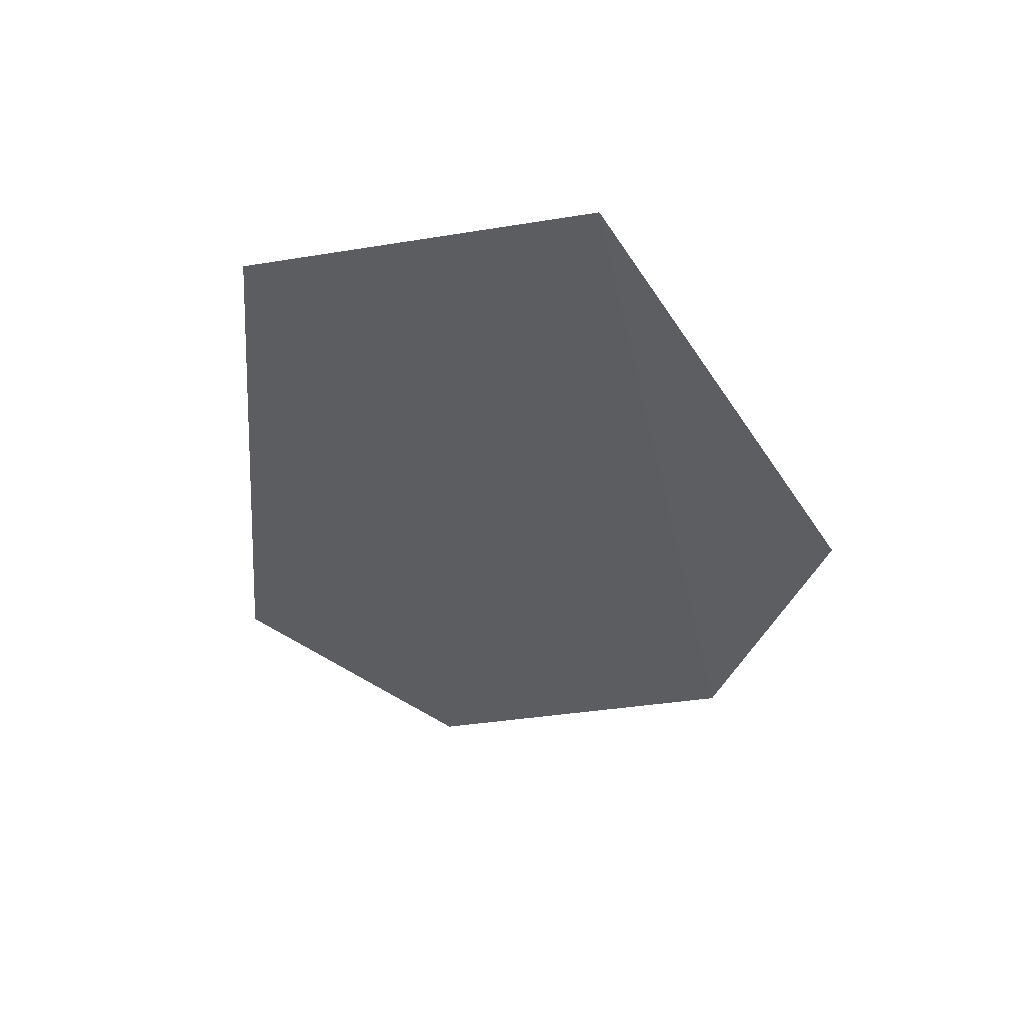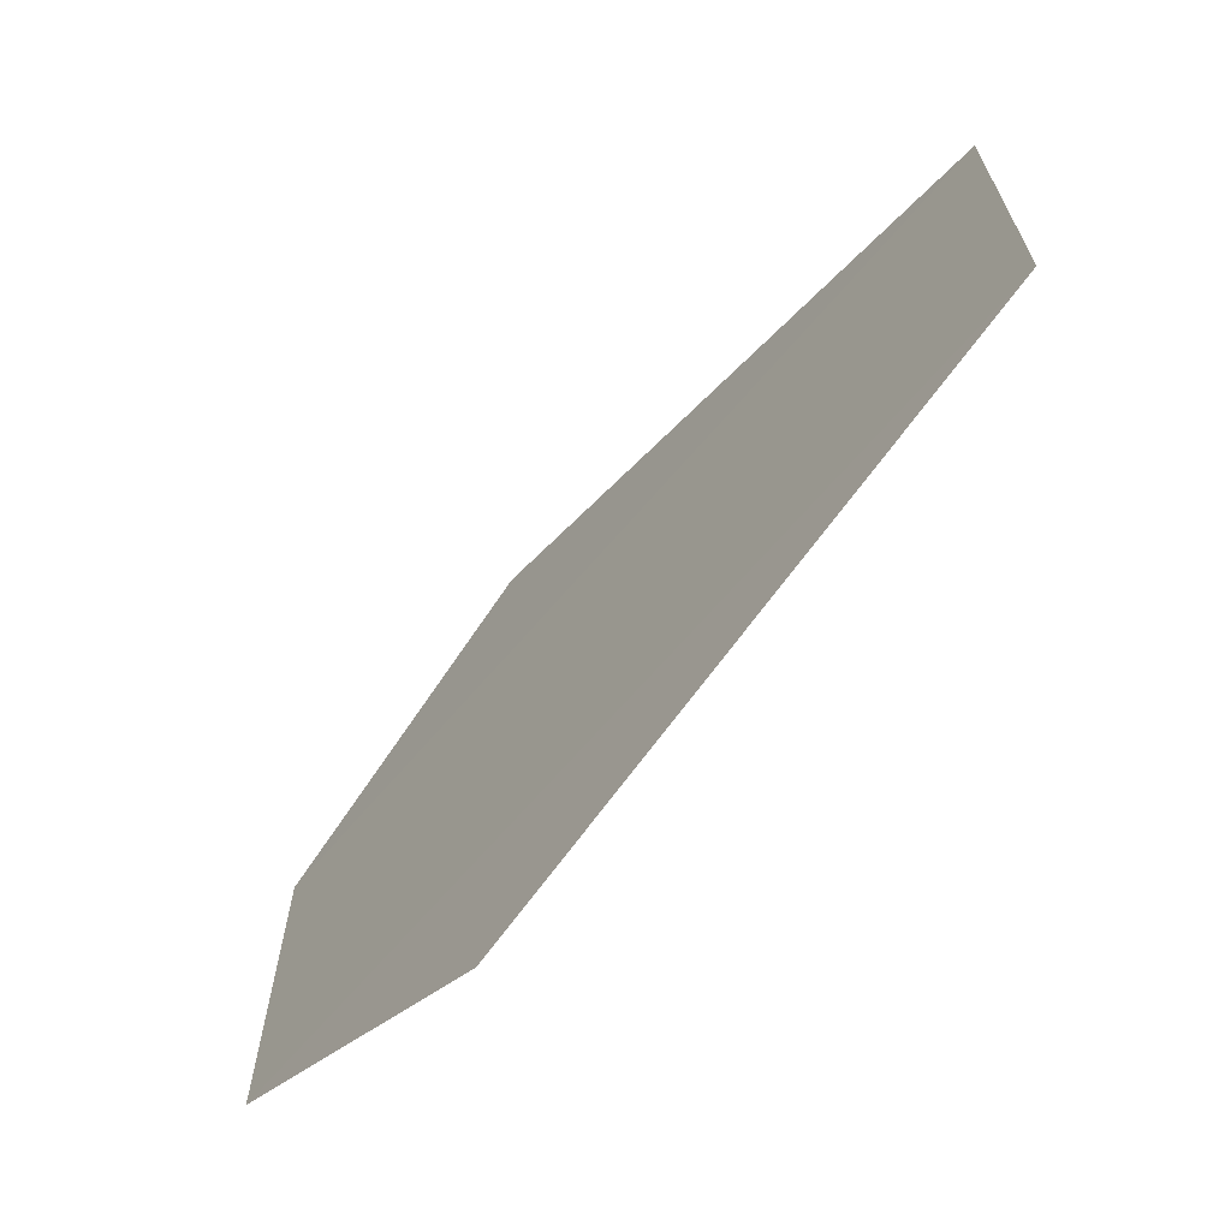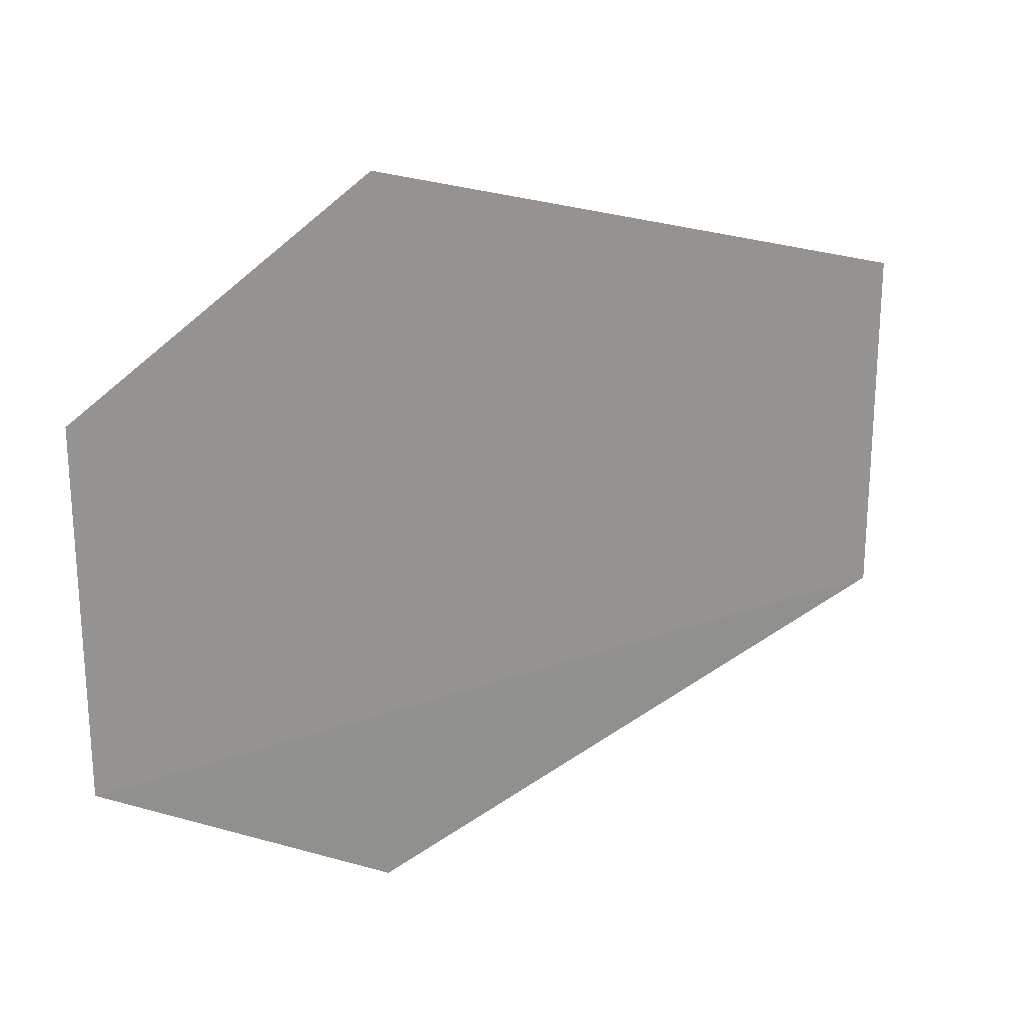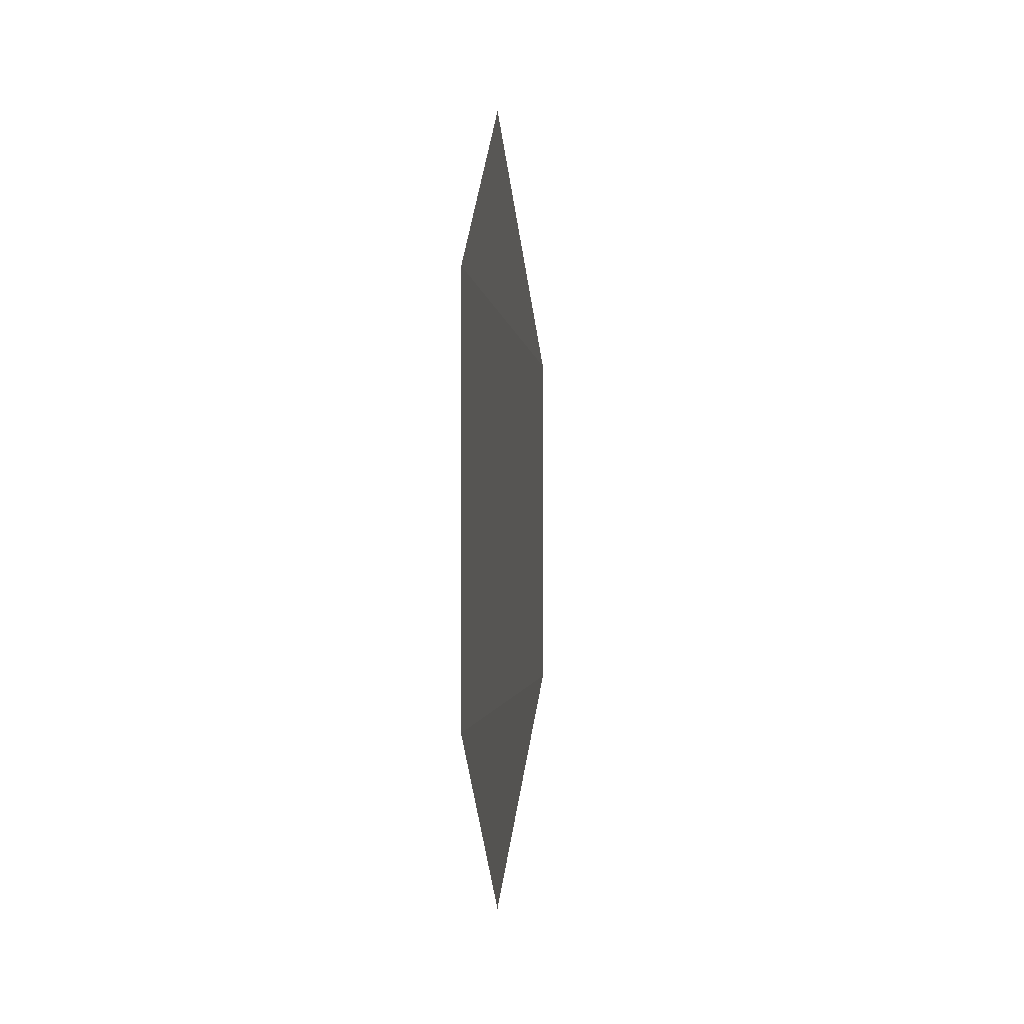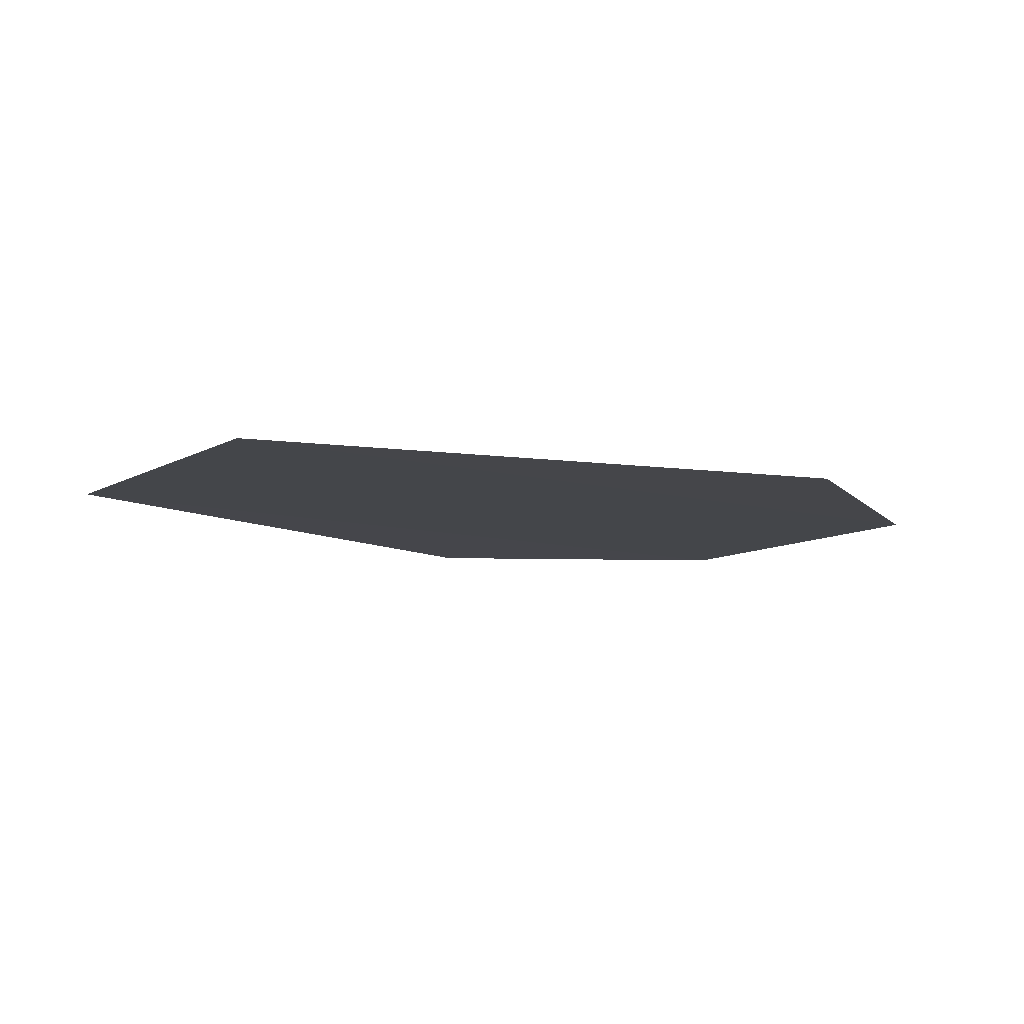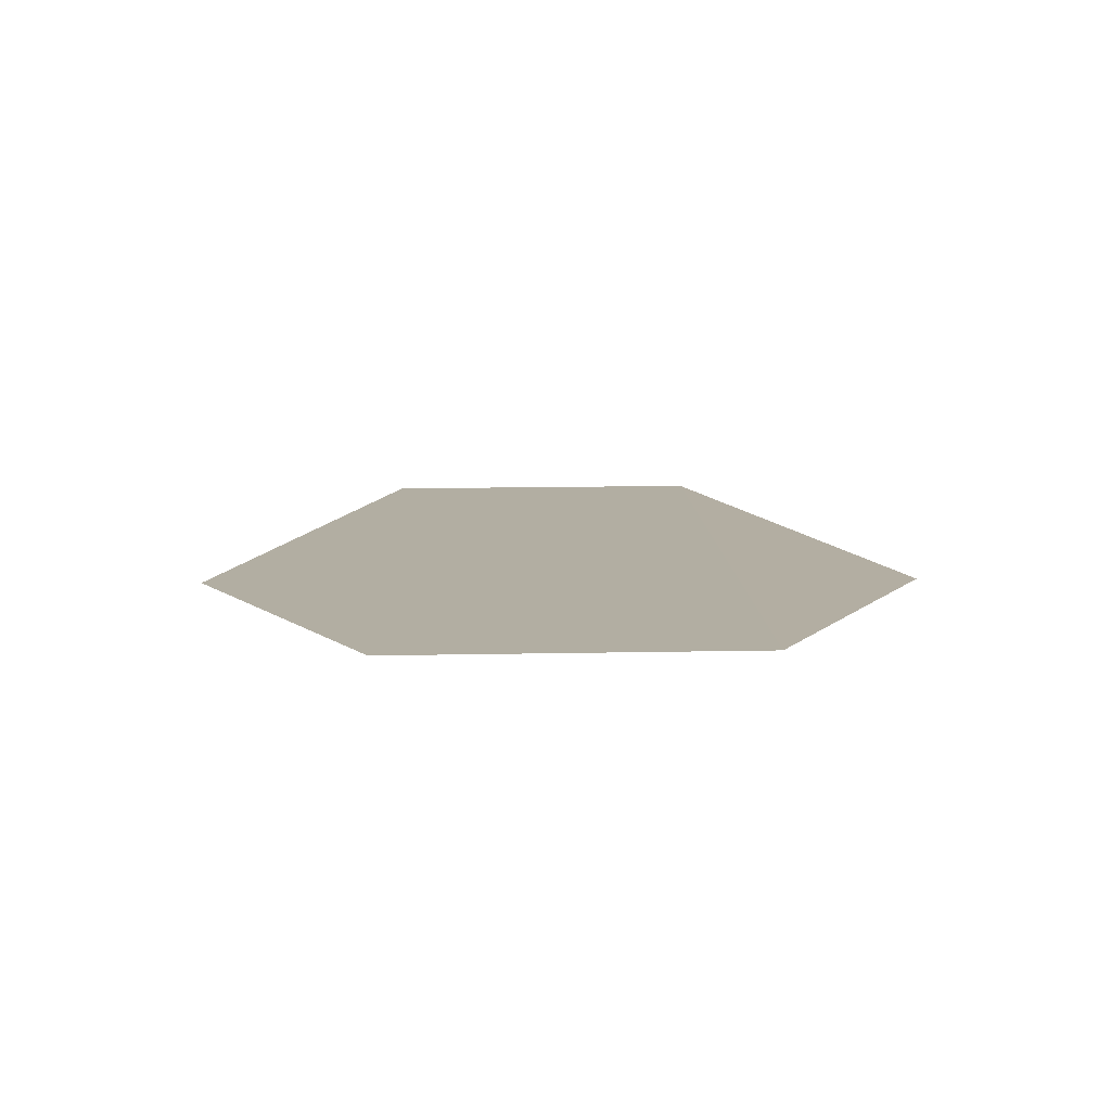
<metadata>
{"format":"obj","ext":"obj","renderer":"f3d","projection":"perspective","resolution":1024,"background":"white","views":[{"elev":-37.4,"azim":-78.3,"up":"+Y"},{"elev":-67.0,"azim":-130.3,"up":"+Z"},{"elev":23.3,"azim":148.7,"up":"+Z"},{"elev":-1.3,"azim":94.8,"up":"+Z"},{"elev":-9.6,"azim":-35.5,"up":"+Y"},{"elev":11.0,"azim":87.7,"up":"+Y"}]}
</metadata>
<code>
o 5706
v 2205 1861 9.602
v 2205 1861 9.602
v 2205 1861 9.596
v 2205 1861 9.602
v 2205 1861 9.614
v 2205 1861 9.602
v 2205 1861 9.614
v 2205 1861 9.602
v 2205 1861 9.602
v 2205 1861 9.602
v 2205 1861 9.614
v 2205 1861 9.602
v 2205 1861 9.614
v 2205 1861 9.614
v 2205 1861 9.614
v 2205 1861 9.62
v 2205 1861 9.614
v 2205 1861 9.614
f 1 2 3
f 4 2 5
f 6 5 7
f 8 9 3
f 10 9 11
f 12 11 13
f 14 15 16
f 17 18 16

</code>
